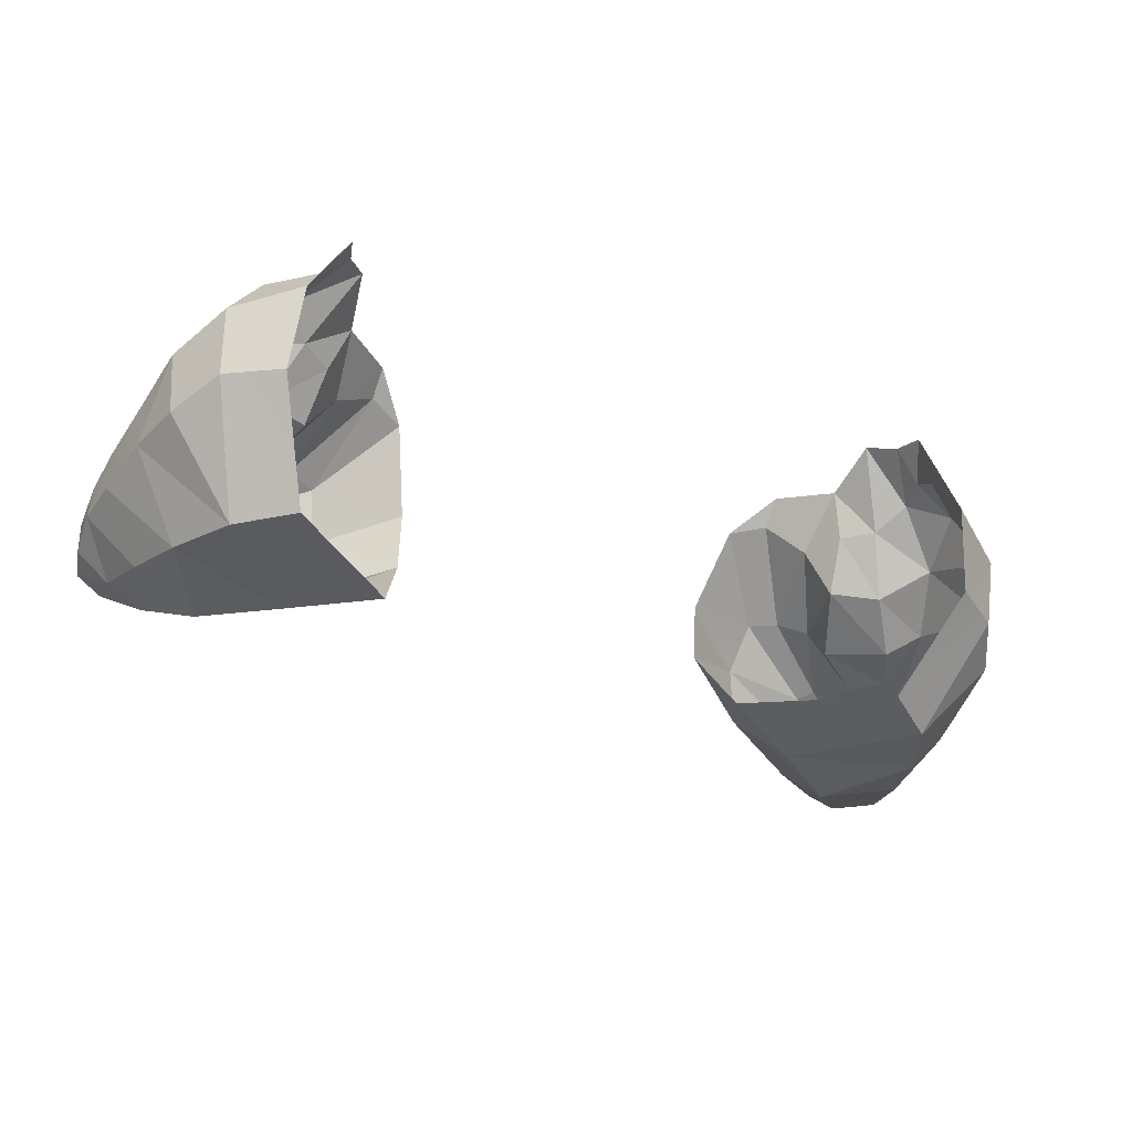
<metadata>
{"format":"obj","ext":"obj","renderer":"f3d","projection":"perspective","resolution":1024,"background":"white","views":[{"elev":-45.3,"azim":-23.7,"up":"+Z"}]}
</metadata>
<code>
g hairTop
v -0.1884 2.079 0.1266
v -0.1705 2.078 0.1578
v -0.1845 2.054 0.1551
v -0.1756 2.04 0.1831
v -0.1845 2.054 0.1551
v -0.1705 2.078 0.1578
v -0.22 2.186 0.128
v -0.2284 2.176 0.1305
v -0.2562 2.198 0.1248
v -0.2393 2.164 0.1267
v -0.2419 2.151 0.1165
v -0.2671 2.178 0.1238
v -0.2671 2.178 0.1238
v -0.2795 2.168 0.1198
v -0.282 2.195 0.1173
v -0.2475 2.216 0.112
v -0.2562 2.198 0.1248
v -0.2743 2.223 0.1089
v -0.2442 2.222 0.07424
v -0.2725 2.23 0.07742
v -0.2484 2.202 0.04964
v -0.2904 2.218 0.07787
v -0.2961 2.193 0.07487
v -0.2743 2.187 0.05011
v -0.2743 2.187 0.05011
v -0.2961 2.193 0.07487
v -0.2983 2.161 0.07544
v -0.2763 2.042 0.05753
v -0.2575 2.007 0.06201
v -0.2283 2.057 -0.002669
v -0.2179 2.019 0.1674
v -0.2422 2.004 0.1517
v -0.2489 2.046 0.1414
v -0.2179 2.019 0.1674
v -0.204 2.04 0.155
v -0.1819 2.004 0.1959
v -0.2179 2.019 0.1674
v -0.2133 1.997 0.1659
v -0.2422 2.004 0.1517
v -0.2133 1.997 0.1659
v -0.2137 1.982 0.1515
v -0.2422 2.004 0.1517
v -0.251 2.103 0.01213
v -0.2283 2.057 -0.002669
v -0.1745 2.134 0.01981
v -0.2229 1.969 0.1181
v -0.2137 1.982 0.1515
v -0.1993 1.969 0.1758
v -0.2137 1.982 0.1515
v -0.2133 1.997 0.1659
v -0.1993 1.969 0.1758
v -0.2133 1.997 0.1659
v -0.1946 1.987 0.1834
v -0.1993 1.969 0.1758
v -0.1451 2.067 0.191
v -0.145 2.084 0.178
v -0.122 2.095 0.1728
v -0.1756 2.04 0.1831
v -0.1705 2.078 0.1578
v -0.1451 2.067 0.191
v -0.145 2.084 0.178
v -0.1812 2.14 0.1474
v -0.1623 2.148 0.1455
v -0.145 2.084 0.178
v -0.1623 2.148 0.1455
v -0.122 2.095 0.1728
v -0.145 2.084 0.178
v -0.122 2.095 0.1728
v -0.1623 2.148 0.1455
v -0.1064 2.123 0.1202
v -0.1538 2.164 0.113
v -0.145 2.084 0.178
v -0.1705 2.078 0.1578
v -0.1812 2.14 0.1474
v -0.1705 2.078 0.1578
v -0.199 2.13 0.1373
v -0.1812 2.14 0.1474
v -0.1705 2.078 0.1578
v -0.1884 2.079 0.1266
v -0.199 2.13 0.1373
v -0.1884 2.079 0.1266
v -0.207 2.123 0.1148
v -0.199 2.13 0.1373
v -0.1812 2.14 0.1474
v -0.199 2.13 0.1373
v -0.2284 2.176 0.1305
v -0.199 2.13 0.1373
v -0.2393 2.164 0.1267
v -0.2284 2.176 0.1305
v -0.2393 2.164 0.1267
v -0.199 2.13 0.1373
v -0.2419 2.151 0.1165
v -0.199 2.13 0.1373
v -0.207 2.123 0.1148
v -0.2419 2.151 0.1165
v -0.1623 2.148 0.1455
v -0.1812 2.14 0.1474
v -0.22 2.186 0.128
v -0.2284 2.176 0.1305
v -0.1623 2.148 0.1455
v -0.22 2.186 0.128
v -0.1538 2.164 0.113
v -0.22 2.186 0.128
v -0.2152 2.199 0.1119
v -0.1538 2.164 0.113
v -0.1553 2.167 0.06903
v -0.1055 2.127 0.07649
v -0.1538 2.164 0.113
v -0.1055 2.127 0.07649
v -0.1064 2.123 0.1202
v -0.1538 2.164 0.113
v -0.2125 2.204 0.06889
v -0.1553 2.167 0.06903
v -0.2152 2.199 0.1119
v -0.1553 2.167 0.06903
v -0.1538 2.164 0.113
v -0.2152 2.199 0.1119
v -0.1553 2.167 0.06903
v -0.1745 2.134 0.01981
v -0.1055 2.127 0.07649
v -0.1745 2.134 0.01981
v -0.1198 2.1 0.01909
v -0.1055 2.127 0.07649
v -0.2125 2.204 0.06889
v -0.2202 2.17 0.02714
v -0.1553 2.167 0.06903
v -0.1745 2.134 0.01981
v -0.2125 2.204 0.06889
v -0.2152 2.199 0.1119
v -0.2442 2.222 0.07424
v -0.2152 2.199 0.1119
v -0.2475 2.216 0.112
v -0.2442 2.222 0.07424
v -0.2202 2.17 0.02714
v -0.2125 2.204 0.06889
v -0.2484 2.202 0.04964
v -0.2442 2.222 0.07424
v -0.2562 2.198 0.1248
v -0.2284 2.176 0.1305
v -0.2671 2.178 0.1238
v -0.2284 2.176 0.1305
v -0.2393 2.164 0.1267
v -0.2671 2.178 0.1238
v -0.2743 2.223 0.1089
v -0.2562 2.198 0.1248
v -0.282 2.195 0.1173
v -0.2562 2.198 0.1248
v -0.2671 2.178 0.1238
v -0.282 2.195 0.1173
v -0.2671 2.178 0.1238
v -0.2603 2.134 0.1155
v -0.2795 2.168 0.1198
v -0.2603 2.134 0.1155
v -0.2758 2.131 0.1192
v -0.2795 2.168 0.1198
v -0.2475 2.216 0.112
v -0.2743 2.223 0.1089
v -0.2442 2.222 0.07424
v -0.2725 2.23 0.07742
v -0.2743 2.223 0.1089
v -0.2929 2.216 0.09918
v -0.2725 2.23 0.07742
v -0.2929 2.216 0.09918
v -0.2904 2.218 0.07787
v -0.2725 2.23 0.07742
v -0.2484 2.202 0.04964
v -0.2725 2.23 0.07742
v -0.2743 2.187 0.05011
v -0.2904 2.218 0.07787
v -0.2743 2.223 0.1089
v -0.282 2.195 0.1173
v -0.2929 2.216 0.09918
v -0.282 2.195 0.1173
v -0.2978 2.194 0.1011
v -0.2929 2.216 0.09918
v -0.2982 2.161 0.1016
v -0.2978 2.194 0.1011
v -0.2795 2.168 0.1198
v -0.282 2.195 0.1173
v -0.2795 2.168 0.1198
v -0.2758 2.131 0.1192
v -0.2982 2.161 0.1016
v -0.2954 2.127 0.09986
v -0.2882 2.082 0.1032
v -0.2961 2.193 0.07487
v -0.2978 2.194 0.1011
v -0.2983 2.161 0.07544
v -0.2978 2.194 0.1011
v -0.2982 2.161 0.1016
v -0.2983 2.161 0.07544
v -0.2941 2.127 0.06869
v -0.2983 2.161 0.07544
v -0.2954 2.127 0.09986
v -0.2864 2.082 0.06536
v -0.2882 2.082 0.1032
v -0.2825 2.037 0.1015
v -0.2983 2.161 0.07544
v -0.2982 2.161 0.1016
v -0.2954 2.127 0.09986
v -0.2743 2.187 0.05011
v -0.2983 2.161 0.07544
v -0.2651 2.147 0.03079
v -0.2983 2.161 0.07544
v -0.2941 2.127 0.06869
v -0.2651 2.147 0.03079
v -0.251 2.103 0.01213
v -0.2864 2.082 0.06536
v -0.251 2.103 0.01213
v -0.2941 2.127 0.06869
v -0.2637 2.088 0.1224
v -0.2882 2.082 0.1032
v -0.2758 2.131 0.1192
v -0.2825 2.037 0.1015
v -0.2758 2.131 0.1192
v -0.2603 2.134 0.1155
v -0.2637 2.088 0.1224
v -0.2603 2.134 0.1155
v -0.2409 2.099 0.1063
v -0.2637 2.088 0.1224
v -0.2489 2.046 0.1414
v -0.2637 2.088 0.1224
v -0.2183 2.066 0.121
v -0.2637 2.088 0.1224
v -0.2409 2.099 0.1063
v -0.2183 2.066 0.121
v -0.2489 2.046 0.1414
v -0.2825 2.037 0.1015
v -0.2637 2.088 0.1224
v -0.2825 2.037 0.1015
v -0.2763 2.042 0.05753
v -0.2864 2.082 0.06536
v -0.2624 1.998 0.1107
v -0.2575 2.007 0.06201
v -0.2825 2.037 0.1015
v -0.2763 2.042 0.05753
v -0.2825 2.037 0.1015
v -0.2489 2.046 0.1414
v -0.2624 1.998 0.1107
v -0.2489 2.046 0.1414
v -0.2422 2.004 0.1517
v -0.2624 1.998 0.1107
v -0.2183 2.066 0.121
v -0.204 2.04 0.155
v -0.2489 2.046 0.1414
v -0.204 2.04 0.155
v -0.2179 2.019 0.1674
v -0.2489 2.046 0.1414
v -0.1884 2.079 0.1266
v -0.1845 2.054 0.1551
v -0.2183 2.066 0.121
v -0.1845 2.054 0.1551
v -0.204 2.04 0.155
v -0.2183 2.066 0.121
v -0.2624 1.998 0.1107
v -0.2422 2.004 0.1517
v -0.2229 1.969 0.1181
v -0.2422 2.004 0.1517
v -0.2137 1.982 0.1515
v -0.2229 1.969 0.1181
v -0.2229 1.969 0.1181
v -0.2246 1.983 0.05631
v -0.2624 1.998 0.1107
v -0.2575 2.007 0.06201
v -0.2283 2.057 -0.002669
v -0.2575 2.007 0.06201
v -0.1946 2.03 -0.004841
v -0.2246 1.983 0.05631
v -0.1198 2.1 0.01909
v -0.1745 2.134 0.01981
v -0.1946 2.03 -0.004841
v -0.2283 2.057 -0.002669
v -0.1745 2.134 0.01981
v -0.2202 2.17 0.02714
v -0.251 2.103 0.01213
v -0.2202 2.17 0.02714
v -0.2651 2.147 0.03079
v -0.251 2.103 0.01213
v -0.1819 2.004 0.1959
v -0.1946 1.987 0.1834
v -0.2179 2.019 0.1674
v -0.1946 1.987 0.1834
v -0.2133 1.997 0.1659
v -0.2179 2.019 0.1674
v -0.22 2.186 0.128
v -0.2562 2.198 0.1248
v -0.2152 2.199 0.1119
v -0.2562 2.198 0.1248
v -0.2475 2.216 0.112
v -0.2152 2.199 0.1119
v -0.2978 2.194 0.1011
v -0.2961 2.193 0.07487
v -0.2929 2.216 0.09918
v -0.2904 2.218 0.07787
v -0.251 2.103 0.01213
v -0.2864 2.082 0.06536
v -0.2283 2.057 -0.002669
v -0.2864 2.082 0.06536
v -0.2763 2.042 0.05753
v -0.2283 2.057 -0.002669
v -0.1819 2.004 0.1959
v -0.204 2.04 0.155
v -0.1756 2.04 0.1831
v -0.204 2.04 0.155
v -0.1845 2.054 0.1551
v -0.1756 2.04 0.1831
v -0.2202 2.17 0.02714
v -0.2484 2.202 0.04964
v -0.2651 2.147 0.03079
v -0.2484 2.202 0.04964
v -0.2743 2.187 0.05011
v -0.2651 2.147 0.03079
v 0.1884 2.079 0.1266
v 0.1845 2.054 0.1551
v 0.1705 2.078 0.1578
v 0.1756 2.04 0.1831
v 0.1705 2.078 0.1578
v 0.1845 2.054 0.1551
v 0.22 2.186 0.128
v 0.2562 2.198 0.1248
v 0.2284 2.176 0.1305
v 0.2393 2.164 0.1267
v 0.2671 2.178 0.1238
v 0.2418 2.151 0.1165
v 0.2671 2.178 0.1238
v 0.282 2.195 0.1173
v 0.2795 2.168 0.1198
v 0.2475 2.216 0.112
v 0.2743 2.223 0.1089
v 0.2562 2.198 0.1248
v 0.2442 2.222 0.07424
v 0.2484 2.202 0.04964
v 0.2725 2.23 0.07742
v 0.2904 2.218 0.07787
v 0.2743 2.187 0.05011
v 0.2961 2.193 0.07487
v 0.2743 2.187 0.05011
v 0.2983 2.161 0.07544
v 0.2961 2.193 0.07487
v 0.2763 2.042 0.05754
v 0.2283 2.057 -0.002664
v 0.2576 2.007 0.06202
v 0.2179 2.019 0.1674
v 0.2489 2.046 0.1414
v 0.2422 2.004 0.1517
v 0.2179 2.019 0.1674
v 0.1819 2.004 0.1959
v 0.2041 2.04 0.155
v 0.2179 2.019 0.1674
v 0.2422 2.004 0.1517
v 0.2133 1.997 0.1659
v 0.2133 1.997 0.1659
v 0.2422 2.004 0.1517
v 0.2137 1.982 0.1515
v 0.251 2.103 0.01213
v 0.1745 2.134 0.01981
v 0.2283 2.057 -0.002664
v 0.2229 1.969 0.1181
v 0.1993 1.969 0.1758
v 0.2137 1.982 0.1515
v 0.2137 1.982 0.1515
v 0.1993 1.969 0.1758
v 0.2133 1.997 0.1659
v 0.2133 1.997 0.1659
v 0.1993 1.969 0.1758
v 0.1946 1.987 0.1833
v 0.1451 2.067 0.191
v 0.122 2.095 0.1728
v 0.1451 2.084 0.178
v 0.1756 2.04 0.1831
v 0.1451 2.067 0.191
v 0.1705 2.078 0.1578
v 0.1451 2.084 0.178
v 0.1812 2.14 0.1474
v 0.1451 2.084 0.178
v 0.1623 2.148 0.1455
v 0.1623 2.148 0.1455
v 0.1451 2.084 0.178
v 0.122 2.095 0.1728
v 0.122 2.095 0.1728
v 0.1064 2.123 0.1202
v 0.1623 2.148 0.1455
v 0.1538 2.164 0.113
v 0.1451 2.084 0.178
v 0.1812 2.14 0.1474
v 0.1705 2.078 0.1578
v 0.1705 2.078 0.1578
v 0.1812 2.14 0.1474
v 0.199 2.13 0.1373
v 0.1705 2.078 0.1578
v 0.199 2.13 0.1373
v 0.1884 2.079 0.1266
v 0.1884 2.079 0.1266
v 0.199 2.13 0.1373
v 0.2069 2.123 0.1148
v 0.1812 2.14 0.1474
v 0.2284 2.176 0.1305
v 0.199 2.13 0.1373
v 0.199 2.13 0.1373
v 0.2284 2.176 0.1305
v 0.2393 2.164 0.1267
v 0.2393 2.164 0.1267
v 0.2418 2.151 0.1165
v 0.199 2.13 0.1373
v 0.199 2.13 0.1373
v 0.2418 2.151 0.1165
v 0.2069 2.123 0.1148
v 0.1623 2.148 0.1455
v 0.22 2.186 0.128
v 0.1812 2.14 0.1474
v 0.2284 2.176 0.1305
v 0.1623 2.148 0.1455
v 0.1538 2.164 0.113
v 0.22 2.186 0.128
v 0.22 2.186 0.128
v 0.1538 2.164 0.113
v 0.2151 2.199 0.1119
v 0.1553 2.167 0.06903
v 0.1538 2.164 0.113
v 0.1055 2.127 0.07649
v 0.1055 2.127 0.07649
v 0.1538 2.164 0.113
v 0.1064 2.123 0.1202
v 0.2125 2.204 0.06888
v 0.2151 2.199 0.1119
v 0.1553 2.167 0.06903
v 0.1553 2.167 0.06903
v 0.2151 2.199 0.1119
v 0.1538 2.164 0.113
v 0.1553 2.167 0.06903
v 0.1055 2.127 0.07649
v 0.1745 2.134 0.01981
v 0.1745 2.134 0.01981
v 0.1055 2.127 0.07649
v 0.1195 2.099 0.01902
v 0.2125 2.204 0.06888
v 0.1553 2.167 0.06903
v 0.2202 2.17 0.02714
v 0.1745 2.134 0.01981
v 0.2125 2.204 0.06888
v 0.2442 2.222 0.07424
v 0.2151 2.199 0.1119
v 0.2151 2.199 0.1119
v 0.2442 2.222 0.07424
v 0.2475 2.216 0.112
v 0.2202 2.17 0.02714
v 0.2484 2.202 0.04964
v 0.2125 2.204 0.06888
v 0.2442 2.222 0.07424
v 0.2562 2.198 0.1248
v 0.2671 2.178 0.1238
v 0.2284 2.176 0.1305
v 0.2284 2.176 0.1305
v 0.2671 2.178 0.1238
v 0.2393 2.164 0.1267
v 0.2743 2.223 0.1089
v 0.282 2.195 0.1173
v 0.2562 2.198 0.1248
v 0.2562 2.198 0.1248
v 0.282 2.195 0.1173
v 0.2671 2.178 0.1238
v 0.2671 2.178 0.1238
v 0.2795 2.168 0.1198
v 0.2603 2.134 0.1155
v 0.2603 2.134 0.1155
v 0.2795 2.168 0.1198
v 0.2758 2.131 0.1192
v 0.2475 2.216 0.112
v 0.2442 2.222 0.07424
v 0.2743 2.223 0.1089
v 0.2725 2.23 0.07742
v 0.2743 2.223 0.1089
v 0.2725 2.23 0.07742
v 0.2929 2.216 0.09918
v 0.2929 2.216 0.09918
v 0.2725 2.23 0.07742
v 0.2904 2.218 0.07787
v 0.2484 2.202 0.04964
v 0.2743 2.187 0.05011
v 0.2725 2.23 0.07742
v 0.2904 2.218 0.07787
v 0.2743 2.223 0.1089
v 0.2929 2.216 0.09918
v 0.282 2.195 0.1173
v 0.282 2.195 0.1173
v 0.2929 2.216 0.09918
v 0.2978 2.194 0.1011
v 0.2982 2.161 0.1016
v 0.2795 2.168 0.1198
v 0.2978 2.194 0.1011
v 0.282 2.195 0.1173
v 0.2795 2.168 0.1198
v 0.2982 2.161 0.1016
v 0.2758 2.131 0.1192
v 0.2953 2.127 0.09986
v 0.2882 2.082 0.1032
v 0.2961 2.193 0.07487
v 0.2983 2.161 0.07544
v 0.2978 2.194 0.1011
v 0.2978 2.194 0.1011
v 0.2983 2.161 0.07544
v 0.2982 2.161 0.1016
v 0.2941 2.127 0.06869
v 0.2953 2.127 0.09986
v 0.2983 2.161 0.07544
v 0.2864 2.082 0.06536
v 0.2882 2.082 0.1032
v 0.2825 2.037 0.1015
v 0.2983 2.161 0.07544
v 0.2953 2.127 0.09986
v 0.2982 2.161 0.1016
v 0.2743 2.187 0.05011
v 0.2651 2.147 0.03079
v 0.2983 2.161 0.07544
v 0.2983 2.161 0.07544
v 0.2651 2.147 0.03079
v 0.2941 2.127 0.06869
v 0.251 2.103 0.01213
v 0.2864 2.082 0.06536
v 0.2941 2.127 0.06869
v 0.251 2.103 0.01213
v 0.2637 2.088 0.1224
v 0.2758 2.131 0.1192
v 0.2882 2.082 0.1032
v 0.2825 2.037 0.1015
v 0.2758 2.131 0.1192
v 0.2637 2.088 0.1224
v 0.2603 2.134 0.1155
v 0.2603 2.134 0.1155
v 0.2637 2.088 0.1224
v 0.2409 2.099 0.1063
v 0.2489 2.046 0.1414
v 0.2184 2.066 0.121
v 0.2637 2.088 0.1224
v 0.2637 2.088 0.1224
v 0.2184 2.066 0.121
v 0.2409 2.099 0.1063
v 0.2489 2.046 0.1414
v 0.2637 2.088 0.1224
v 0.2825 2.037 0.1015
v 0.2825 2.037 0.1015
v 0.2864 2.082 0.06536
v 0.2763 2.042 0.05754
v 0.2624 1.998 0.1107
v 0.2825 2.037 0.1015
v 0.2576 2.007 0.06202
v 0.2763 2.042 0.05754
v 0.2825 2.037 0.1015
v 0.2624 1.998 0.1107
v 0.2489 2.046 0.1414
v 0.2489 2.046 0.1414
v 0.2624 1.998 0.1107
v 0.2422 2.004 0.1517
v 0.2184 2.066 0.121
v 0.2489 2.046 0.1414
v 0.2041 2.04 0.155
v 0.2041 2.04 0.155
v 0.2489 2.046 0.1414
v 0.2179 2.019 0.1674
v 0.1884 2.079 0.1266
v 0.2184 2.066 0.121
v 0.1845 2.054 0.1551
v 0.1845 2.054 0.1551
v 0.2184 2.066 0.121
v 0.2041 2.04 0.155
v 0.2624 1.998 0.1107
v 0.2229 1.969 0.1181
v 0.2422 2.004 0.1517
v 0.2422 2.004 0.1517
v 0.2229 1.969 0.1181
v 0.2137 1.982 0.1515
v 0.2229 1.969 0.1181
v 0.2624 1.998 0.1107
v 0.2247 1.983 0.05632
v 0.2576 2.007 0.06202
v 0.2283 2.057 -0.002664
v 0.1946 2.03 -0.004838
v 0.2576 2.007 0.06202
v 0.2247 1.983 0.05632
v 0.1195 2.099 0.01902
v 0.1946 2.03 -0.004838
v 0.1745 2.134 0.01981
v 0.2283 2.057 -0.002664
v 0.1745 2.134 0.01981
v 0.251 2.103 0.01213
v 0.2202 2.17 0.02714
v 0.2202 2.17 0.02714
v 0.251 2.103 0.01213
v 0.2651 2.147 0.03079
v 0.1819 2.004 0.1959
v 0.2179 2.019 0.1674
v 0.1946 1.987 0.1833
v 0.1946 1.987 0.1833
v 0.2179 2.019 0.1674
v 0.2133 1.997 0.1659
v 0.22 2.186 0.128
v 0.2151 2.199 0.1119
v 0.2562 2.198 0.1248
v 0.2562 2.198 0.1248
v 0.2151 2.199 0.1119
v 0.2475 2.216 0.112
v 0.2978 2.194 0.1011
v 0.2929 2.216 0.09918
v 0.2961 2.193 0.07487
v 0.2904 2.218 0.07787
v 0.251 2.103 0.01213
v 0.2283 2.057 -0.002664
v 0.2864 2.082 0.06536
v 0.2864 2.082 0.06536
v 0.2283 2.057 -0.002664
v 0.2763 2.042 0.05754
v 0.1819 2.004 0.1959
v 0.1756 2.04 0.1831
v 0.2041 2.04 0.155
v 0.2041 2.04 0.155
v 0.1756 2.04 0.1831
v 0.1845 2.054 0.1551
v 0.2202 2.17 0.02714
v 0.2651 2.147 0.03079
v 0.2484 2.202 0.04964
v 0.2484 2.202 0.04964
v 0.2651 2.147 0.03079
v 0.2743 2.187 0.05011
v -0.2419 2.151 0.1165
v -0.2603 2.134 0.1155
v -0.2671 2.178 0.1238
v -0.2409 2.099 0.1063
v -0.2603 2.134 0.1155
v -0.207 2.123 0.1148
v -0.2603 2.134 0.1155
v -0.2419 2.151 0.1165
v -0.207 2.123 0.1148
v -0.207 2.123 0.1148
v -0.1884 2.079 0.1266
v -0.2409 2.099 0.1063
v -0.1884 2.079 0.1266
v -0.2183 2.066 0.121
v -0.2409 2.099 0.1063
v 0.2418 2.151 0.1165
v 0.2671 2.178 0.1238
v 0.2603 2.134 0.1155
v 0.2409 2.099 0.1063
v 0.2069 2.123 0.1148
v 0.2603 2.134 0.1155
v 0.2603 2.134 0.1155
v 0.2069 2.123 0.1148
v 0.2418 2.151 0.1165
v 0.2069 2.123 0.1148
v 0.2409 2.099 0.1063
v 0.1884 2.079 0.1266
v 0.1884 2.079 0.1266
v 0.2409 2.099 0.1063
v 0.2184 2.066 0.121
g hairTop_0
f 3 2 1
f 6 5 4
f 9 8 7
f 12 11 10
f 15 14 13
f 18 17 16
f 21 20 19
f 24 23 22
f 27 26 25
f 30 29 28
f 33 32 31
f 36 35 34
f 39 38 37
f 42 41 40
f 45 44 43
f 48 47 46
f 51 50 49
f 54 53 52
f 57 56 55
f 60 59 58
f 60 61 59
f 64 63 62
f 67 66 65
f 70 69 68
f 70 71 69
f 74 73 72
f 77 76 75
f 80 79 78
f 83 82 81
f 86 85 84
f 89 88 87
f 92 91 90
f 95 94 93
f 98 97 96
f 98 99 97
f 102 101 100
f 105 104 103
f 108 107 106
f 111 110 109
f 114 113 112
f 117 116 115
f 120 119 118
f 123 122 121
f 126 125 124
f 126 127 125
f 130 129 128
f 133 132 131
f 136 135 134
f 136 137 135
f 140 139 138
f 143 142 141
f 146 145 144
f 149 148 147
f 152 151 150
f 155 154 153
f 158 157 156
f 158 159 157
f 162 161 160
f 165 164 163
f 168 167 166
f 168 169 167
f 172 171 170
f 175 174 173
f 178 177 176
f 178 179 177
f 182 181 180
f 182 183 181
f 181 183 184
f 187 186 185
f 190 189 188
f 193 192 191
f 193 191 194
f 193 194 195
f 194 196 195
f 199 198 197
f 202 201 200
f 205 204 203
f 204 205 206
f 209 208 207
f 212 211 210
f 210 211 213
f 216 215 214
f 219 218 217
f 222 221 220
f 225 224 223
f 228 227 226
f 231 230 229
f 234 233 232
f 234 235 233
f 238 237 236
f 241 240 239
f 244 243 242
f 247 246 245
f 250 249 248
f 253 252 251
f 256 255 254
f 259 258 257
f 262 261 260
f 262 263 261
f 266 265 264
f 266 267 265
f 270 269 268
f 270 271 269
f 274 273 272
f 277 276 275
f 280 279 278
f 283 282 281
f 286 285 284
f 289 288 287
f 292 291 290
f 292 293 291
f 296 295 294
f 299 298 297
f 302 301 300
f 305 304 303
f 308 307 306
f 311 310 309
f 314 313 312
f 317 316 315
f 320 319 318
f 323 322 321
f 326 325 324
f 329 328 327
f 332 331 330
f 335 334 333
f 338 337 336
f 341 340 339
f 344 343 342
f 347 346 345
f 350 349 348
f 353 352 351
f 356 355 354
f 359 358 357
f 362 361 360
f 365 364 363
f 368 367 366
f 371 370 369
f 372 370 371
f 375 374 373
f 378 377 376
f 381 380 379
f 382 380 381
f 385 384 383
f 388 387 386
f 391 390 389
f 394 393 392
f 397 396 395
f 400 399 398
f 403 402 401
f 406 405 404
f 409 408 407
f 410 408 409
f 413 412 411
f 416 415 414
f 419 418 417
f 422 421 420
f 425 424 423
f 428 427 426
f 431 430 429
f 434 433 432
f 437 436 435
f 438 436 437
f 441 440 439
f 444 443 442
f 447 446 445
f 448 446 447
f 451 450 449
f 454 453 452
f 457 456 455
f 460 459 458
f 463 462 461
f 466 465 464
f 469 468 467
f 470 468 469
f 473 472 471
f 476 475 474
f 479 478 477
f 480 478 479
f 483 482 481
f 486 485 484
f 489 488 487
f 490 488 489
f 493 492 491
f 494 492 493
f 494 493 495
f 498 497 496
f 501 500 499
f 504 503 502
f 502 503 505
f 505 503 506
f 507 505 506
f 510 509 508
f 513 512 511
f 516 515 514
f 515 516 517
f 520 519 518
f 523 522 521
f 523 521 524
f 527 526 525
f 530 529 528
f 533 532 531
f 536 535 534
f 539 538 537
f 542 541 540
f 545 544 543
f 546 544 545
f 549 548 547
f 552 551 550
f 555 554 553
f 558 557 556
f 561 560 559
f 564 563 562
f 567 566 565
f 570 569 568
f 573 572 571
f 574 572 573
f 577 576 575
f 578 576 577
f 581 580 579
f 582 580 581
f 585 584 583
f 588 587 586
f 591 590 589
f 594 593 592
f 597 596 595
f 600 599 598
f 603 602 601
f 604 602 603
f 607 606 605
f 610 609 608
f 613 612 611
f 616 615 614
f 619 618 617
f 622 621 620
g hairTop_1
f 625 624 623
f 628 627 626
f 631 630 629
f 634 633 632
f 637 636 635
f 640 639 638
f 643 642 641
f 646 645 644
f 649 648 647
f 652 651 650

</code>
